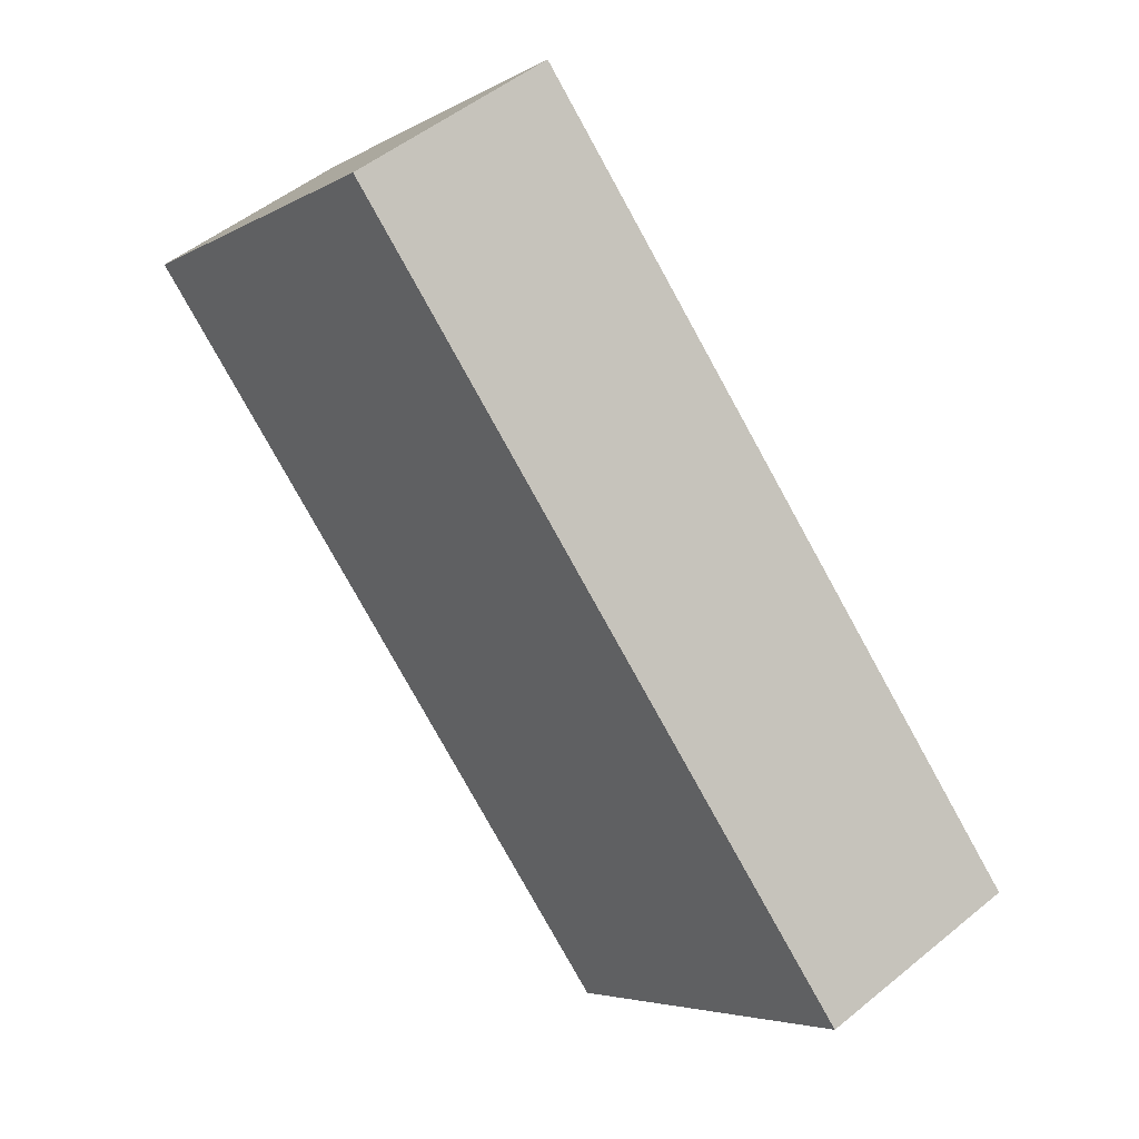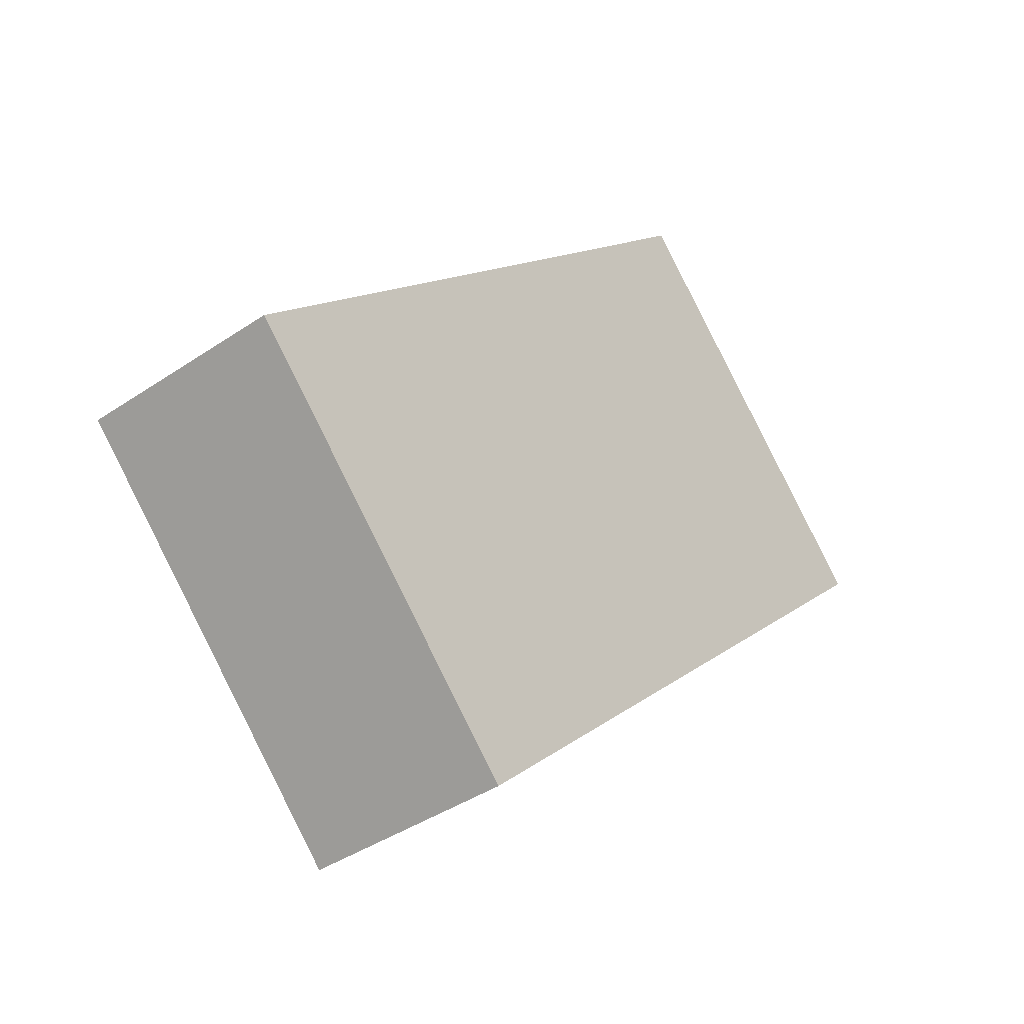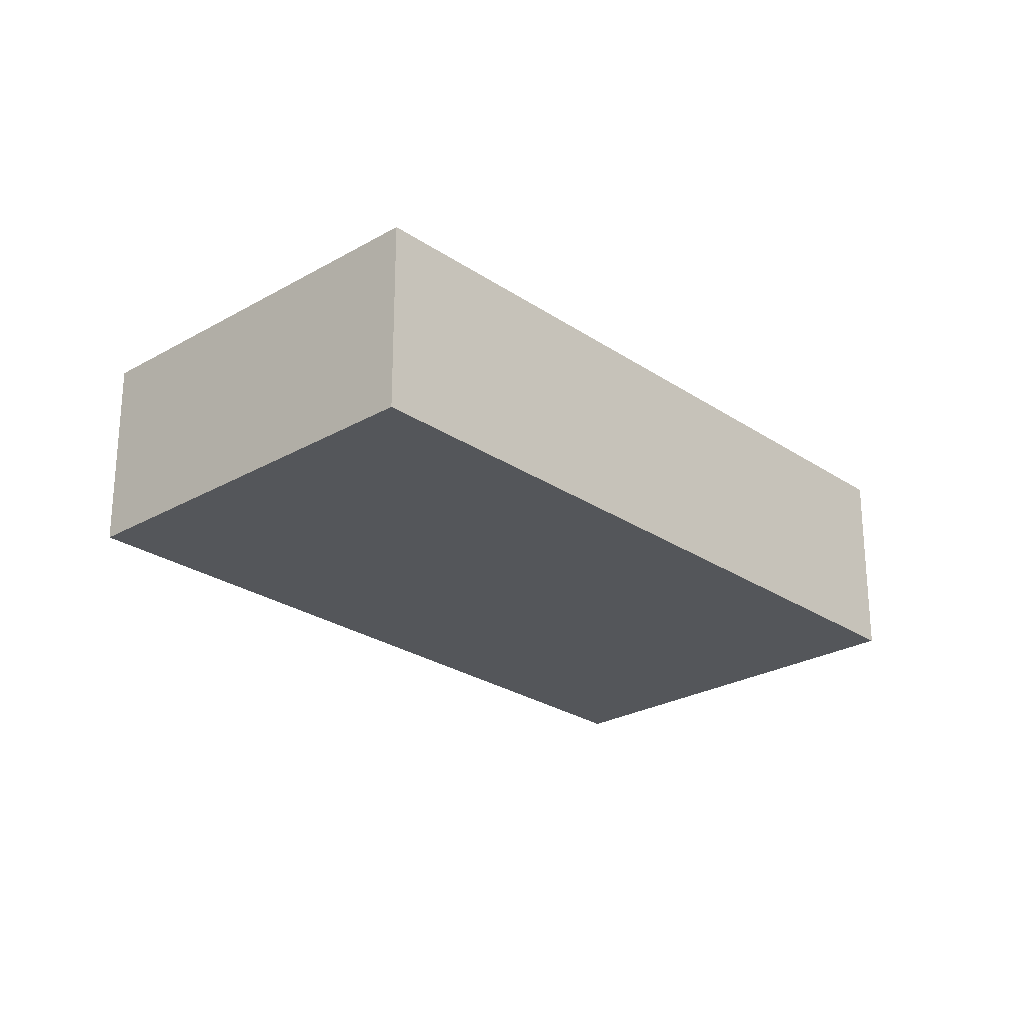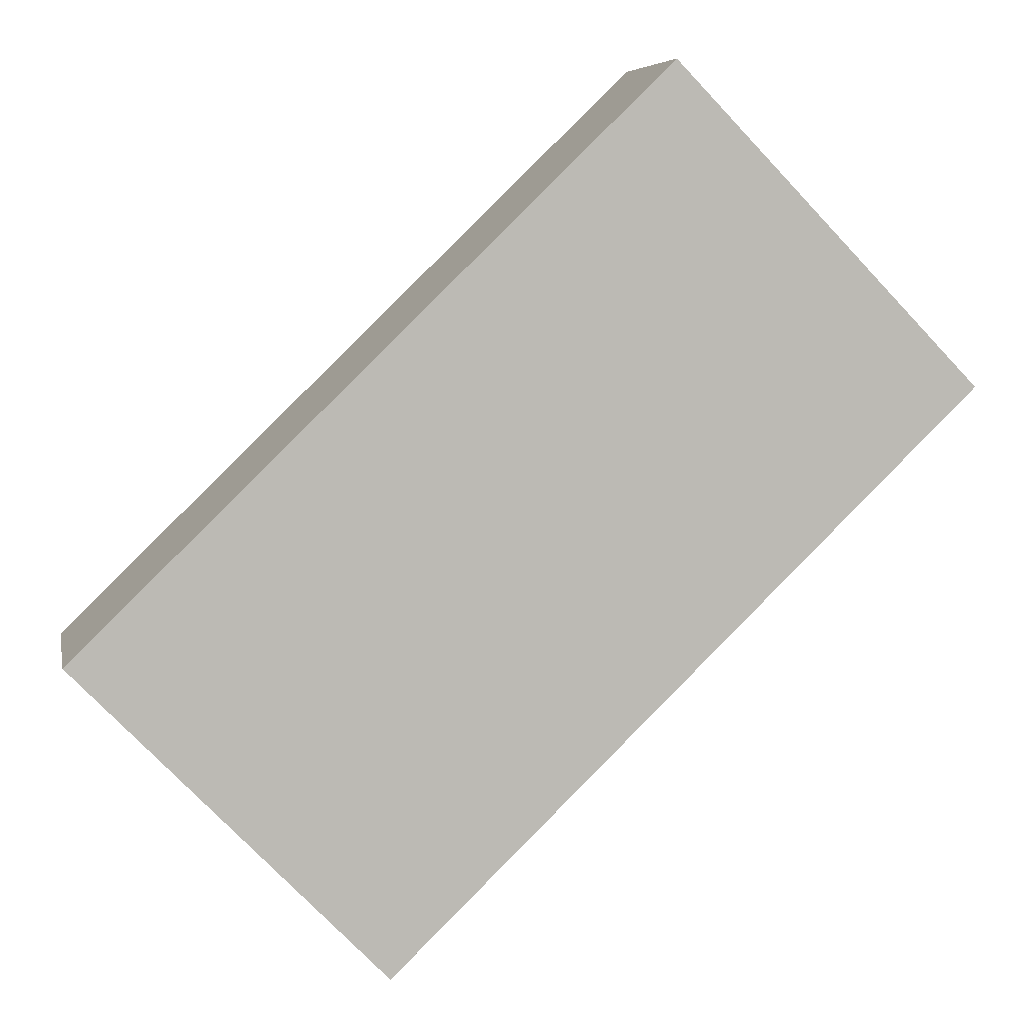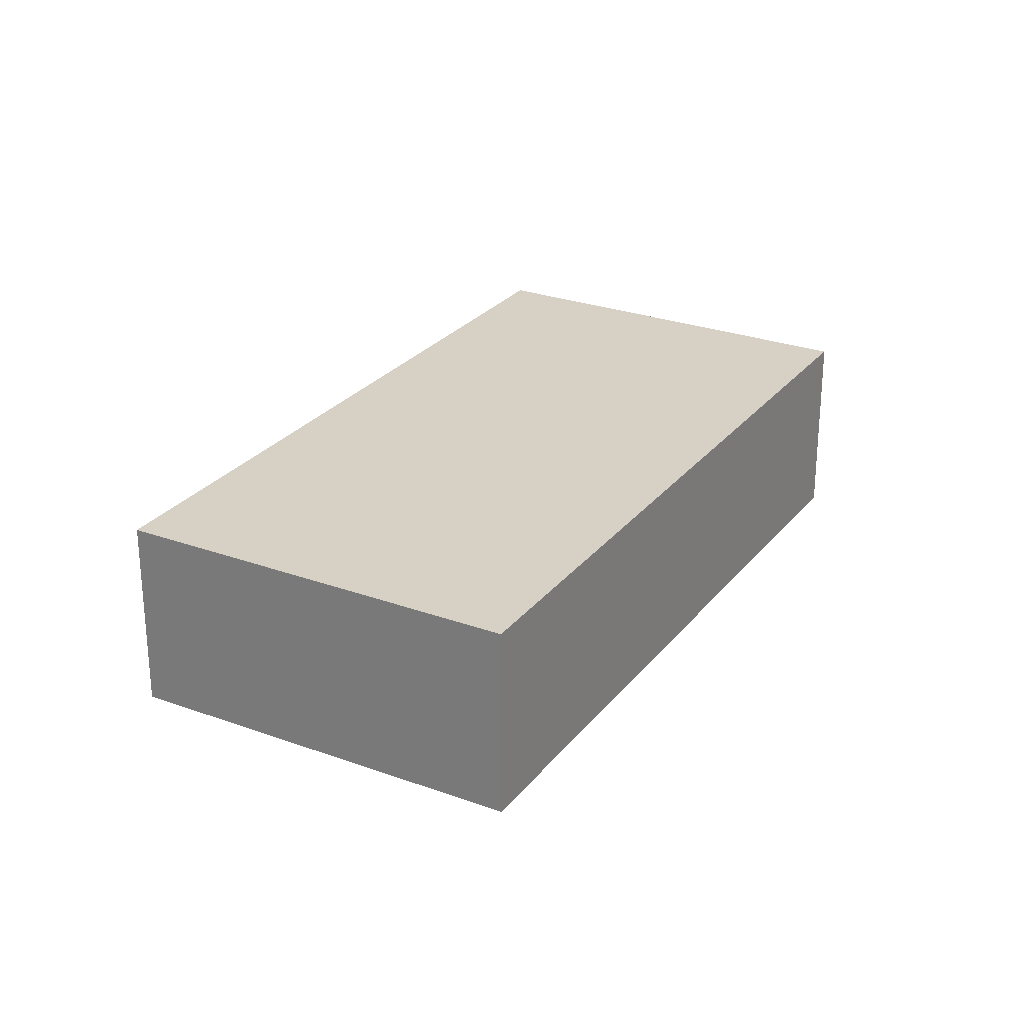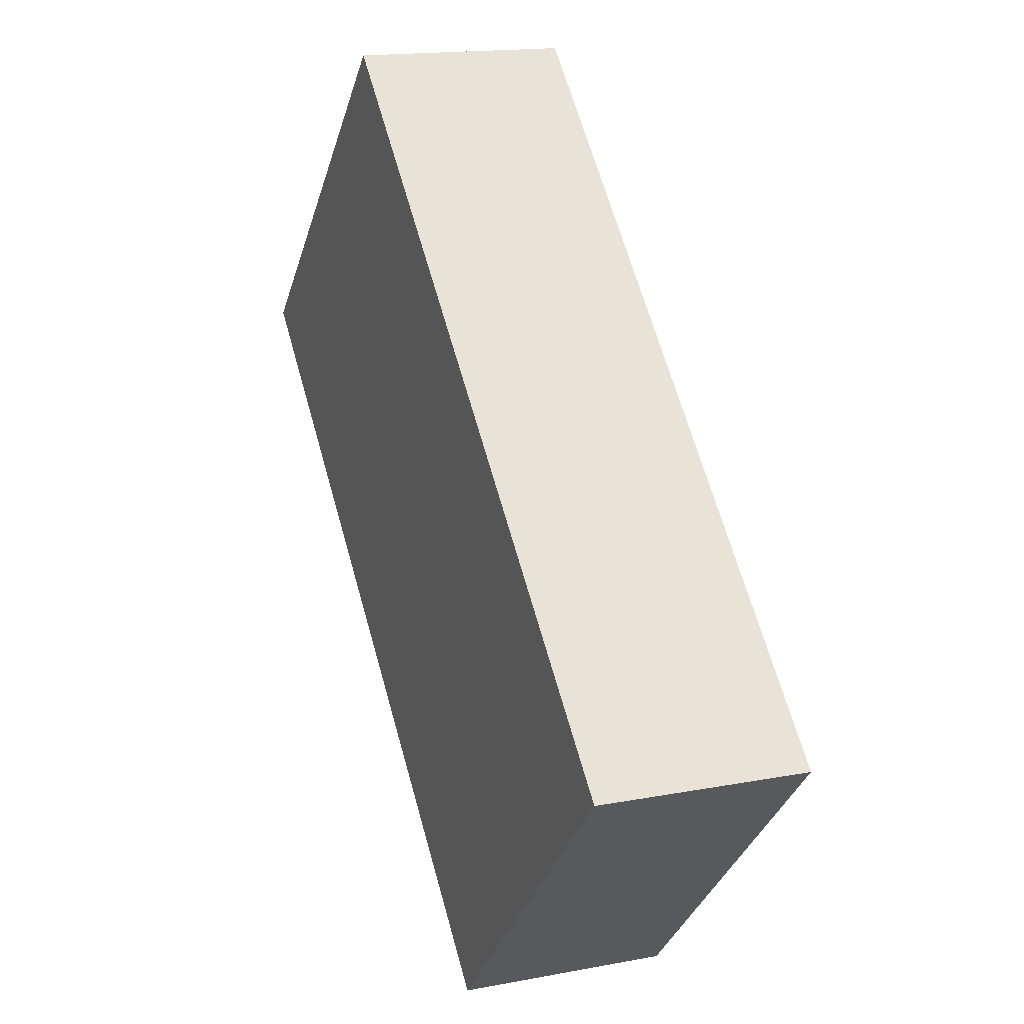
<metadata>
{"format":"obj","ext":"obj","renderer":"f3d","projection":"perspective","resolution":1024,"background":"white","views":[{"elev":50.0,"azim":47.9,"up":"+Z"},{"elev":-40.0,"azim":130.0,"up":"+Z"},{"elev":-25.5,"azim":-3.1,"up":"+Y"},{"elev":6.6,"azim":169.2,"up":"+Z"},{"elev":26.7,"azim":163.8,"up":"+Y"},{"elev":16.1,"azim":68.4,"up":"+Z"}]}
</metadata>
<code>
v  19.13 4.389 -5.408
v  6.565 -4.147e-16 6.773
v  19.13 3.311e-16 -5.408
v  6.565 4.389 6.773
v  0 0 0
v  12.56 7.465e-16 -12.19
v  0 4.389 2.687e-16
v  12.56 4.389 -12.19
g defaultobject
f 1 2 3
f 2 1 4
f 5 3 2
f 3 5 6
f 7 6 5
f 6 7 8
f 4 5 2
f 5 4 7
f 8 3 6
f 3 8 1
f 4 8 7
f 8 4 1

</code>
